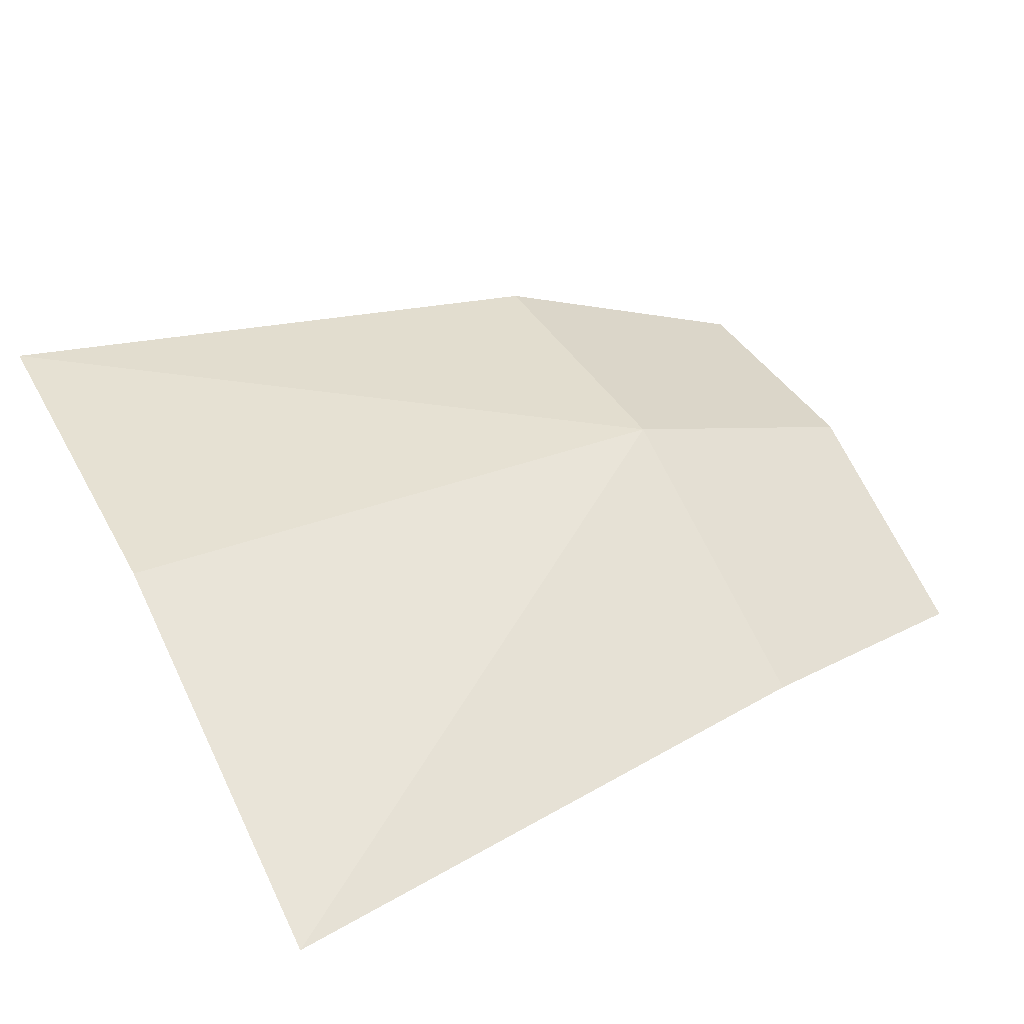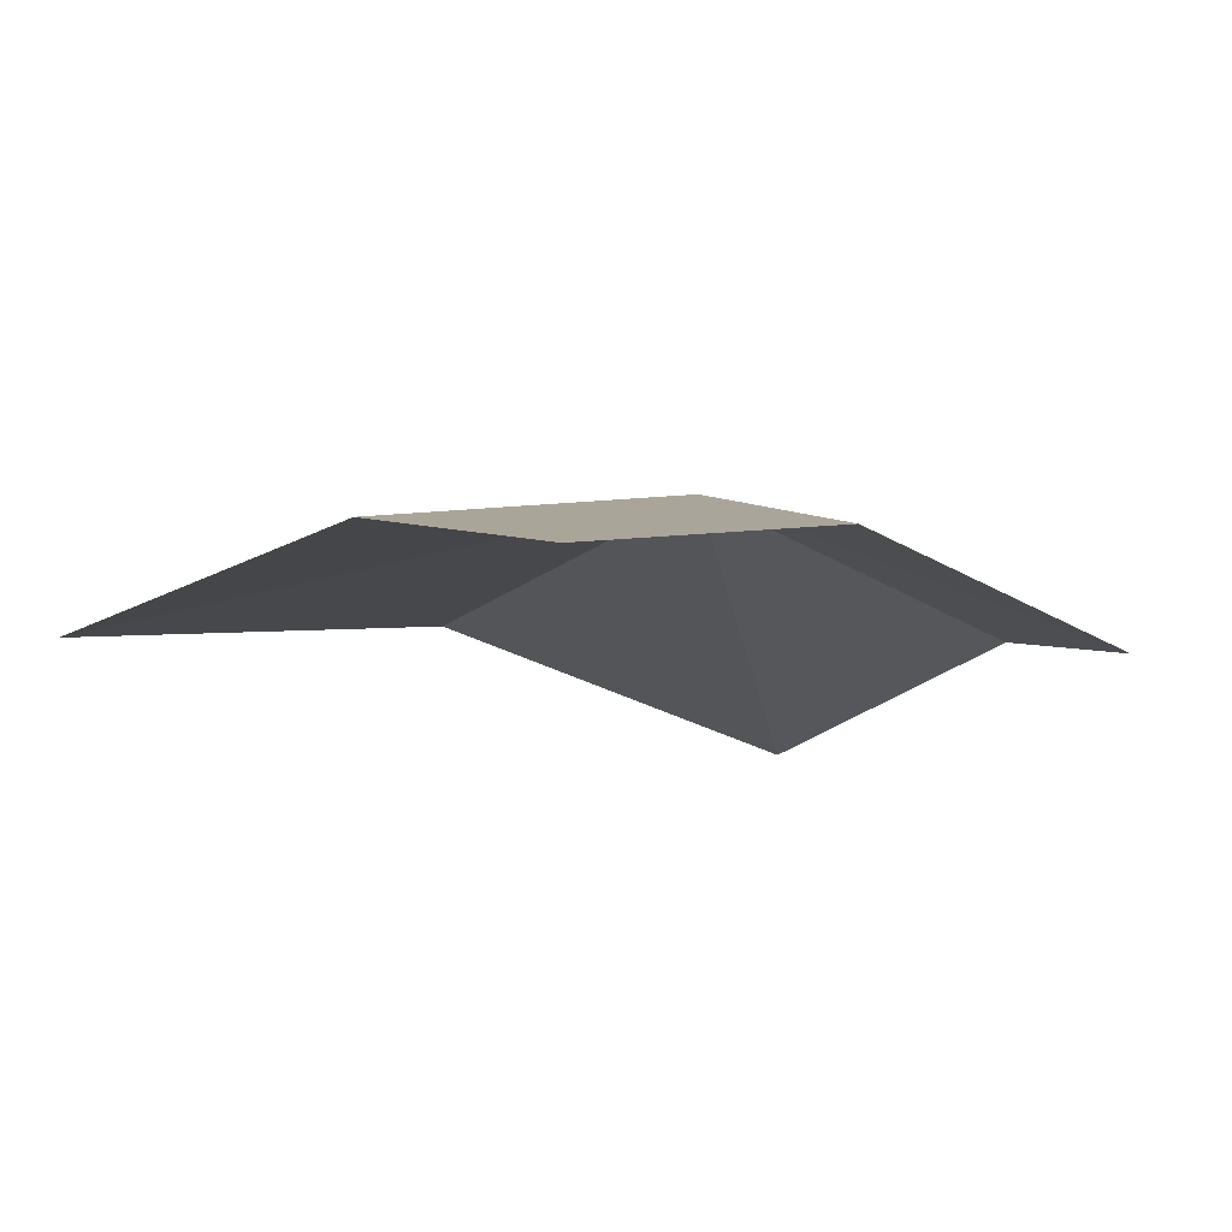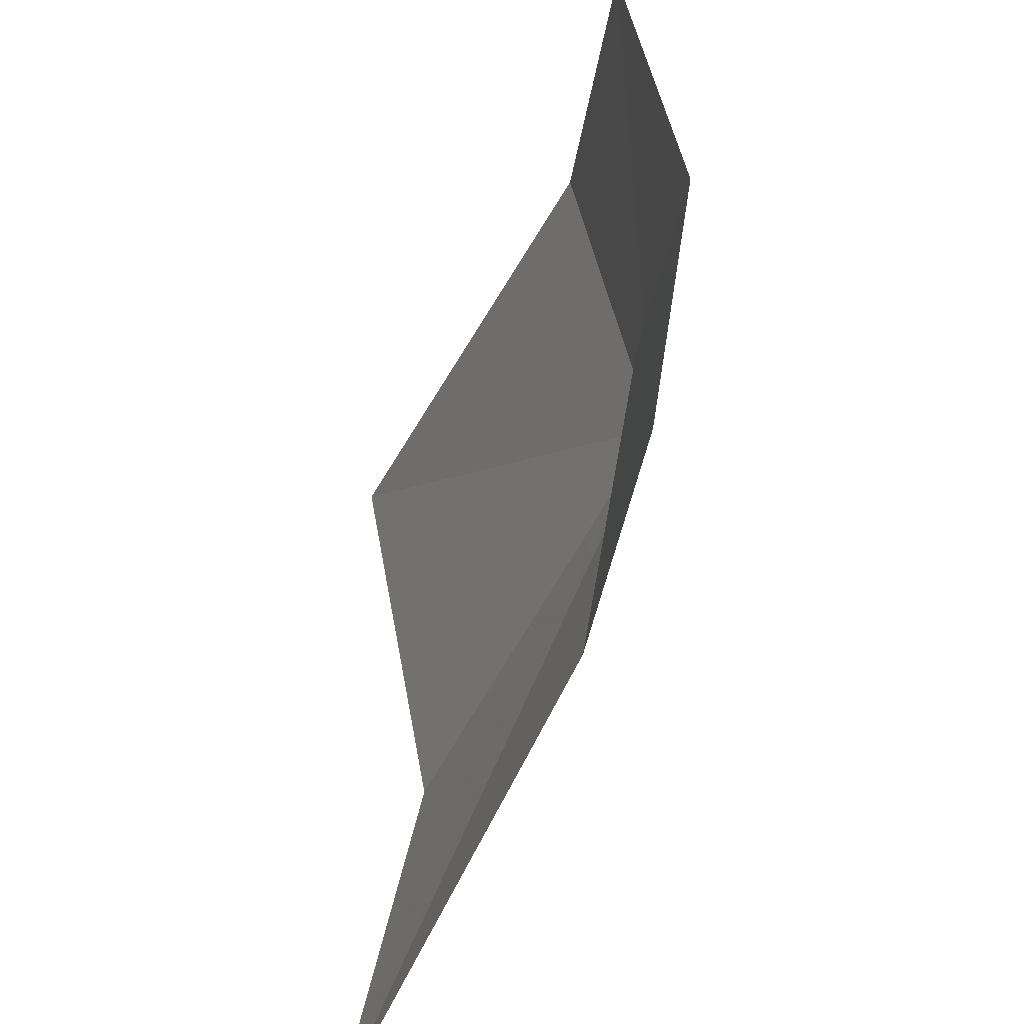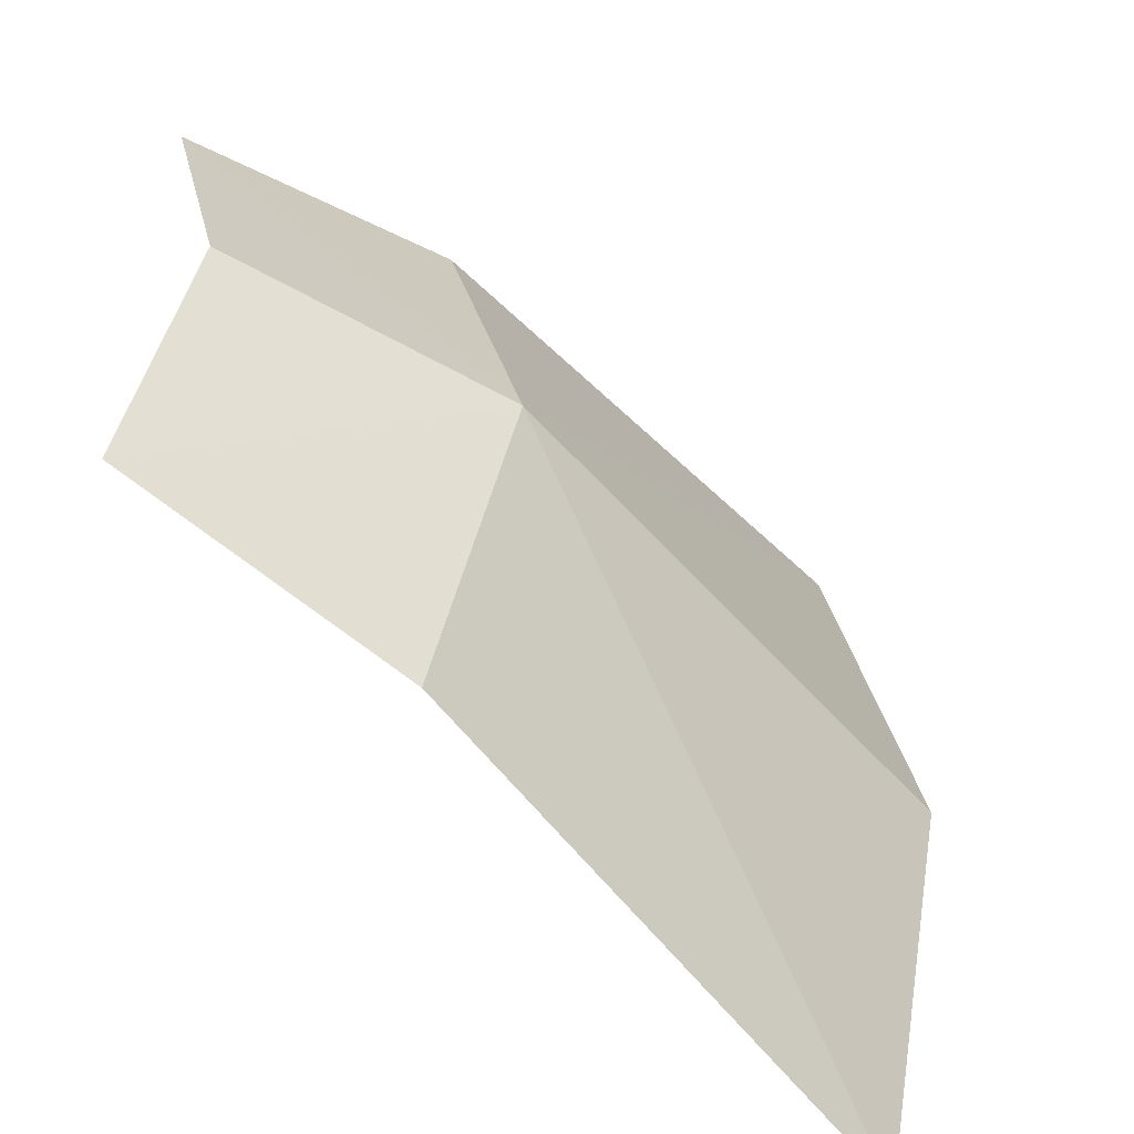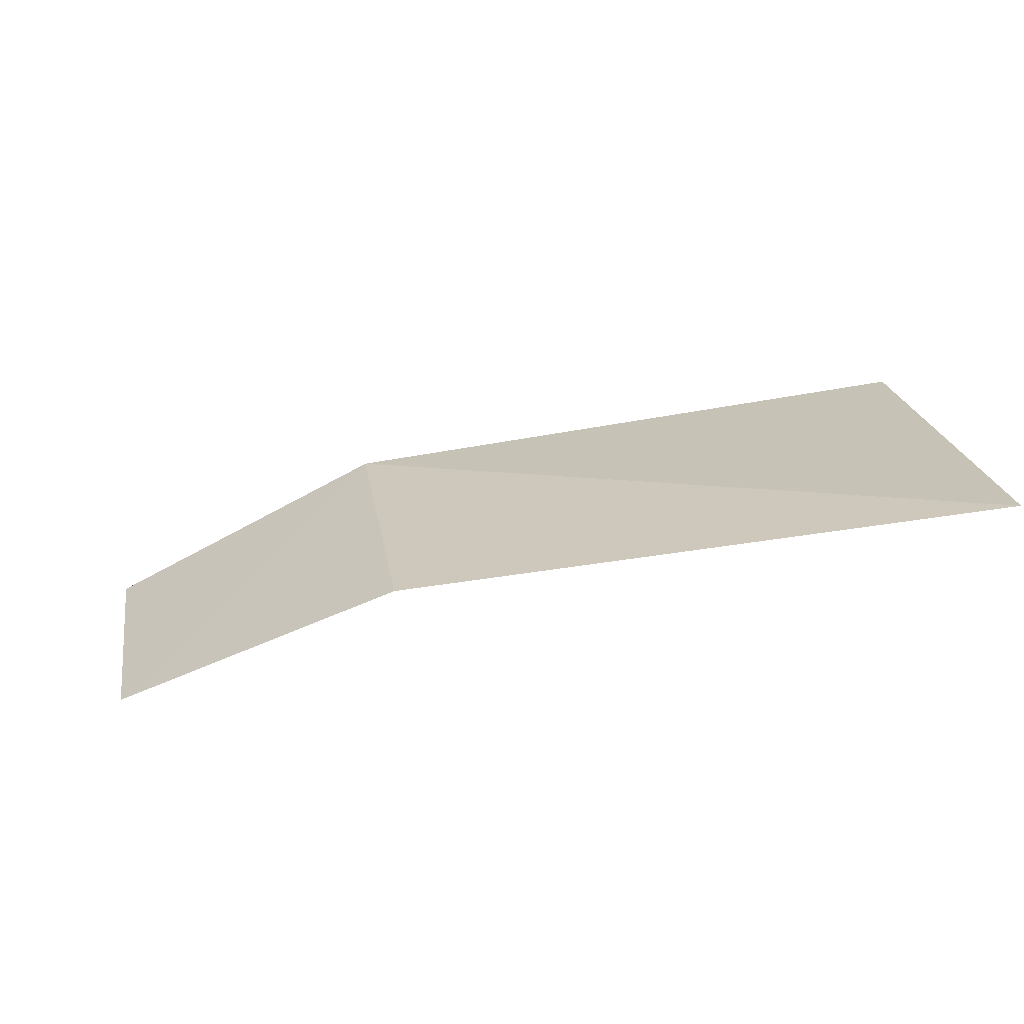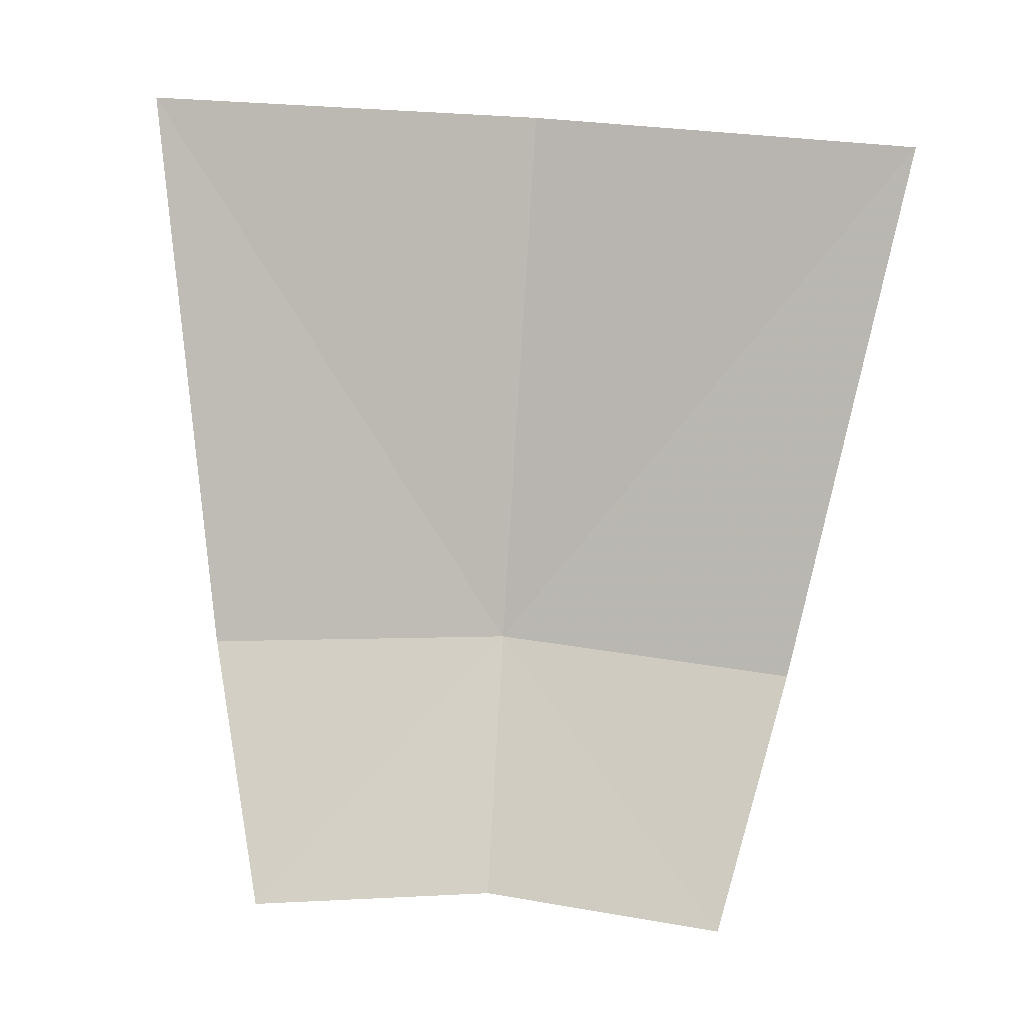
<metadata>
{"format":"obj","ext":"obj","renderer":"f3d","projection":"perspective","resolution":1024,"background":"white","views":[{"elev":52.0,"azim":153.7,"up":"+Z"},{"elev":-21.8,"azim":-116.3,"up":"+Z"},{"elev":-44.7,"azim":-120.7,"up":"+Y"},{"elev":-53.4,"azim":-58.3,"up":"+Y"},{"elev":8.1,"azim":-8.7,"up":"+Z"},{"elev":-76.1,"azim":86.3,"up":"+Z"}]}
</metadata>
<code>
v -7.692 9.779 15.92
v -12.91 9.779 13.28
v -12.91 4.723 11.99
v -7.692 3.417 14.22
v 4.006 1.513 15.88
v 4.006 9.779 17.57
v -7.692 16.14 14.22
v -12.91 14.83 11.99
v 4.006 18.04 15.88
f 1 2 3
f 1 3 4
f 1 4 5
f 1 5 6
f 1 7 8
f 1 8 2
f 1 6 9
f 1 9 7

</code>
